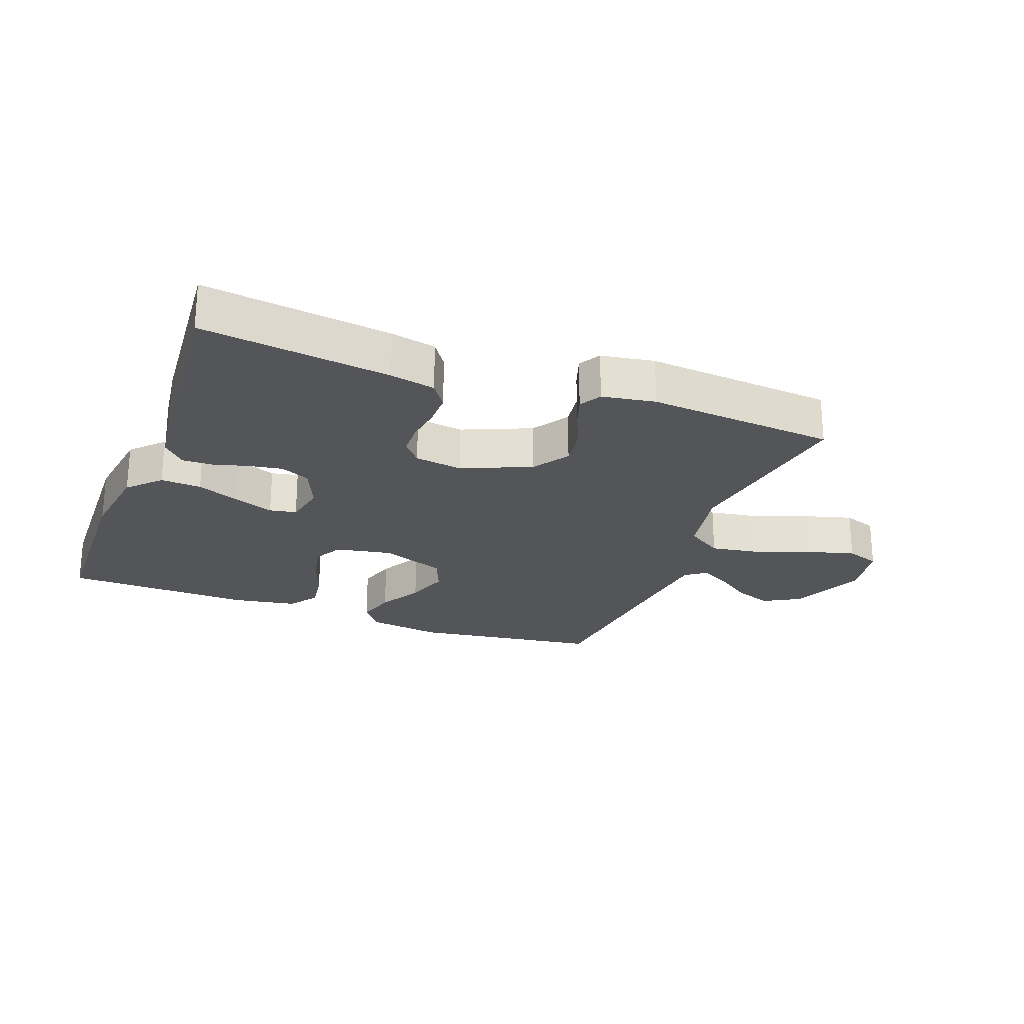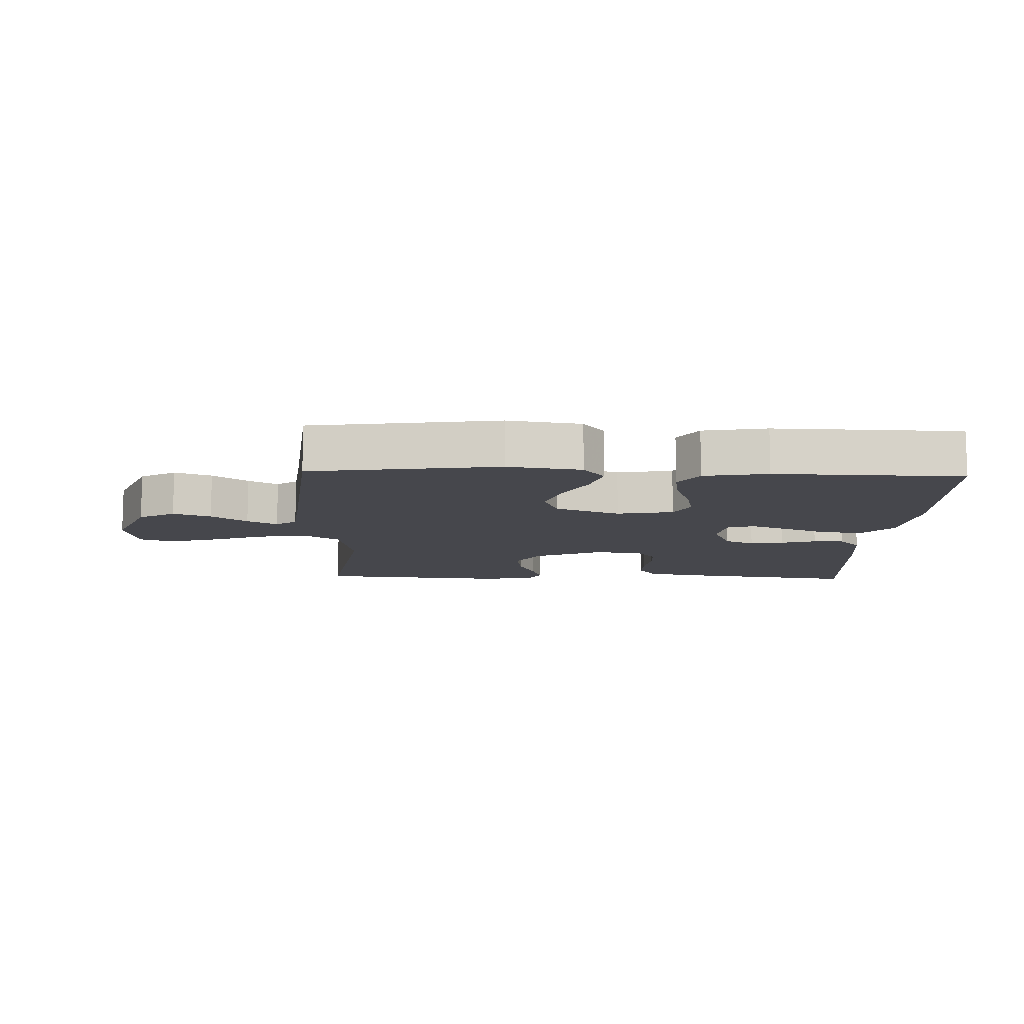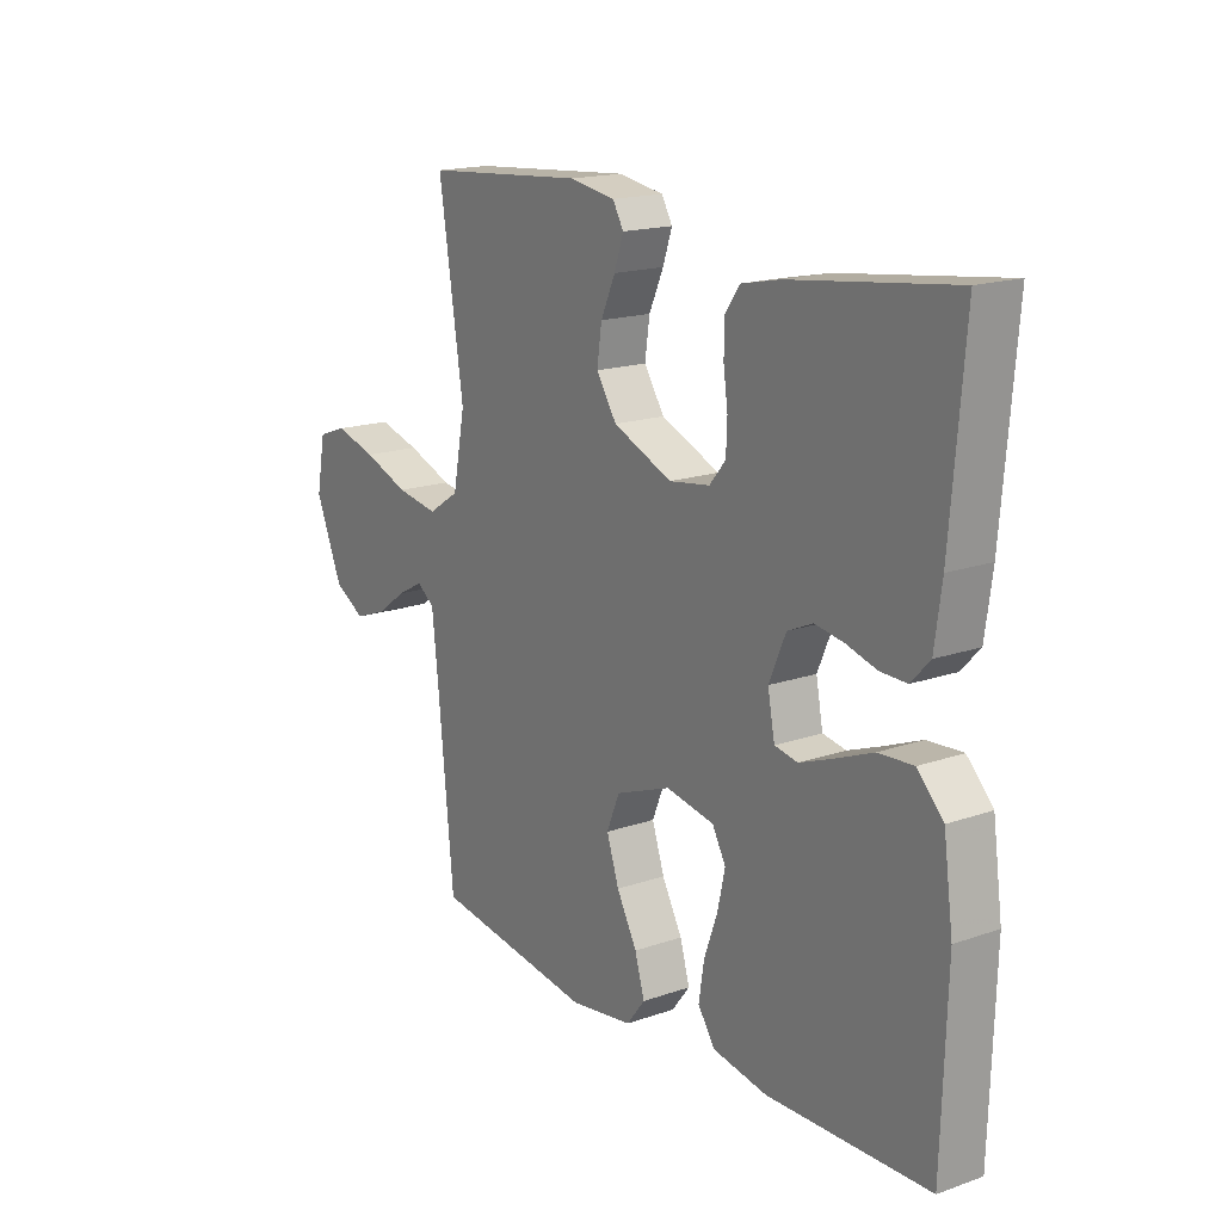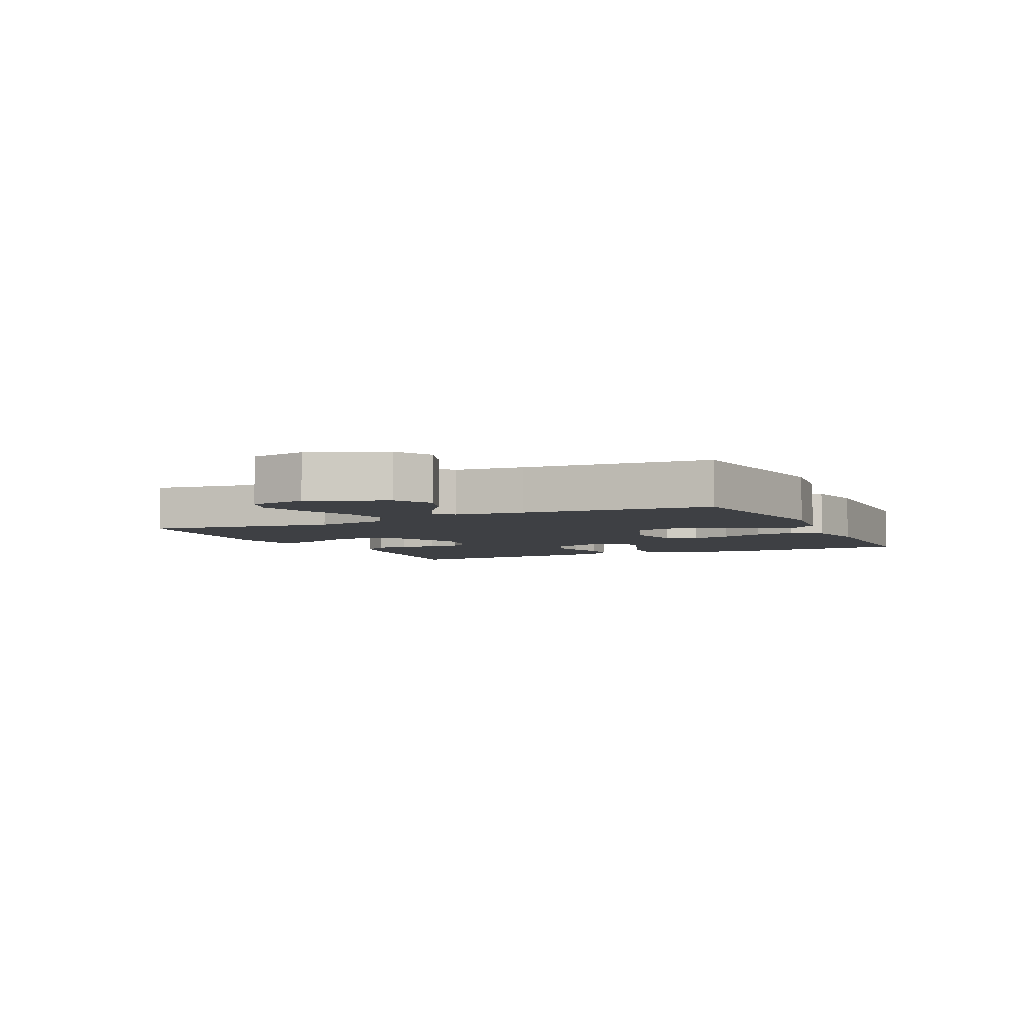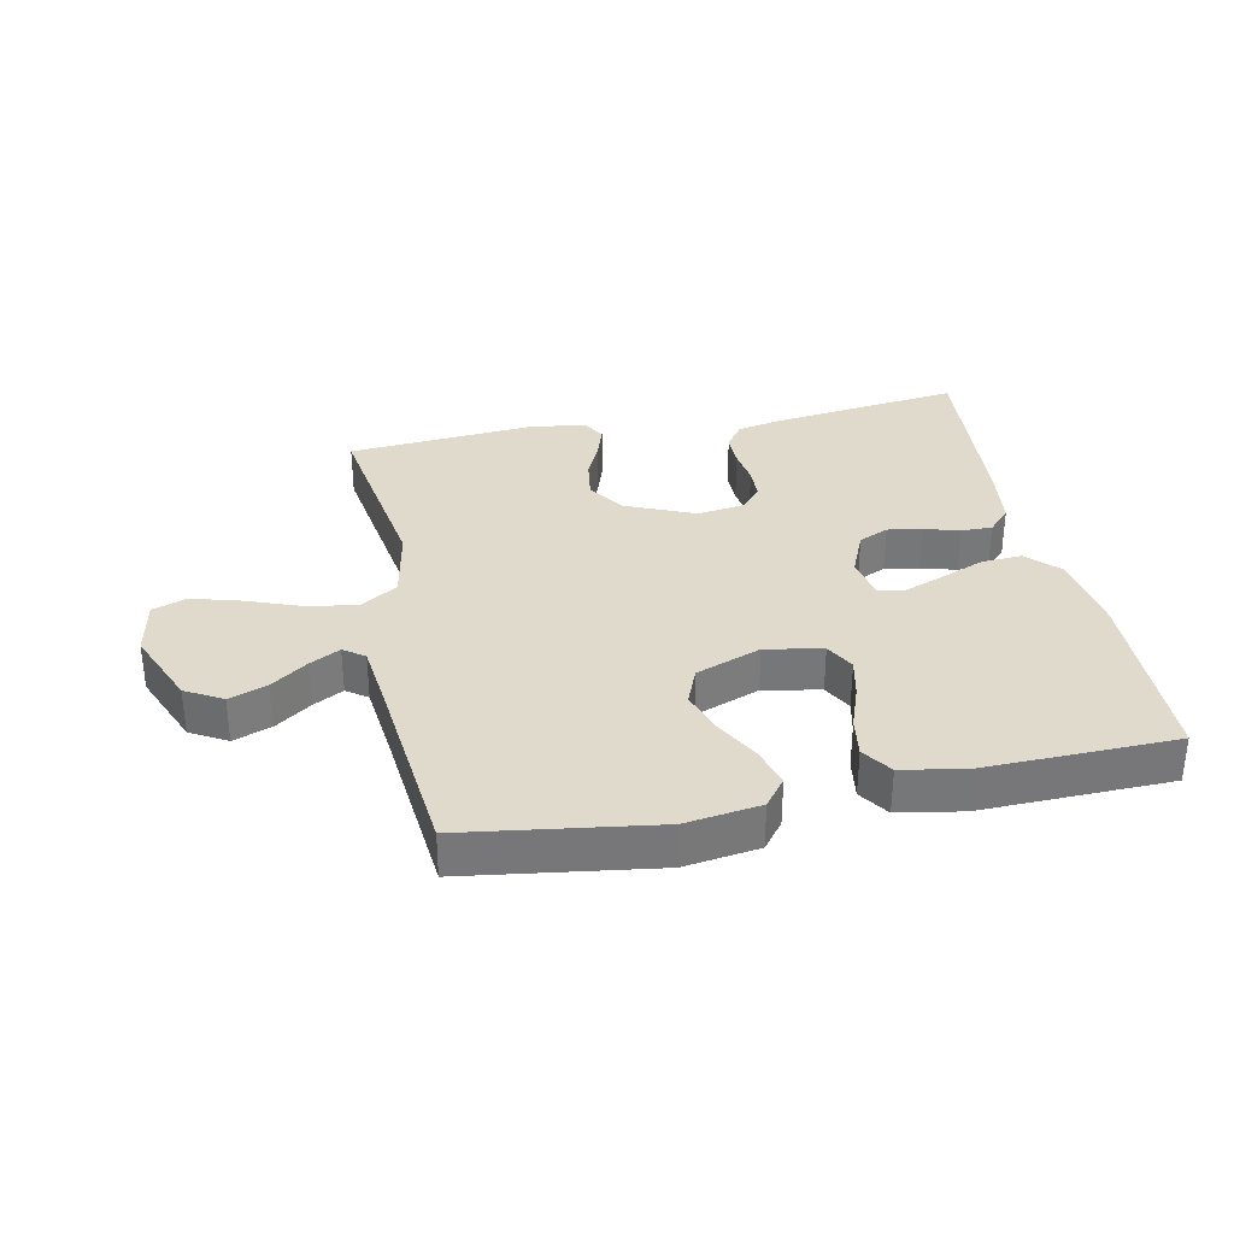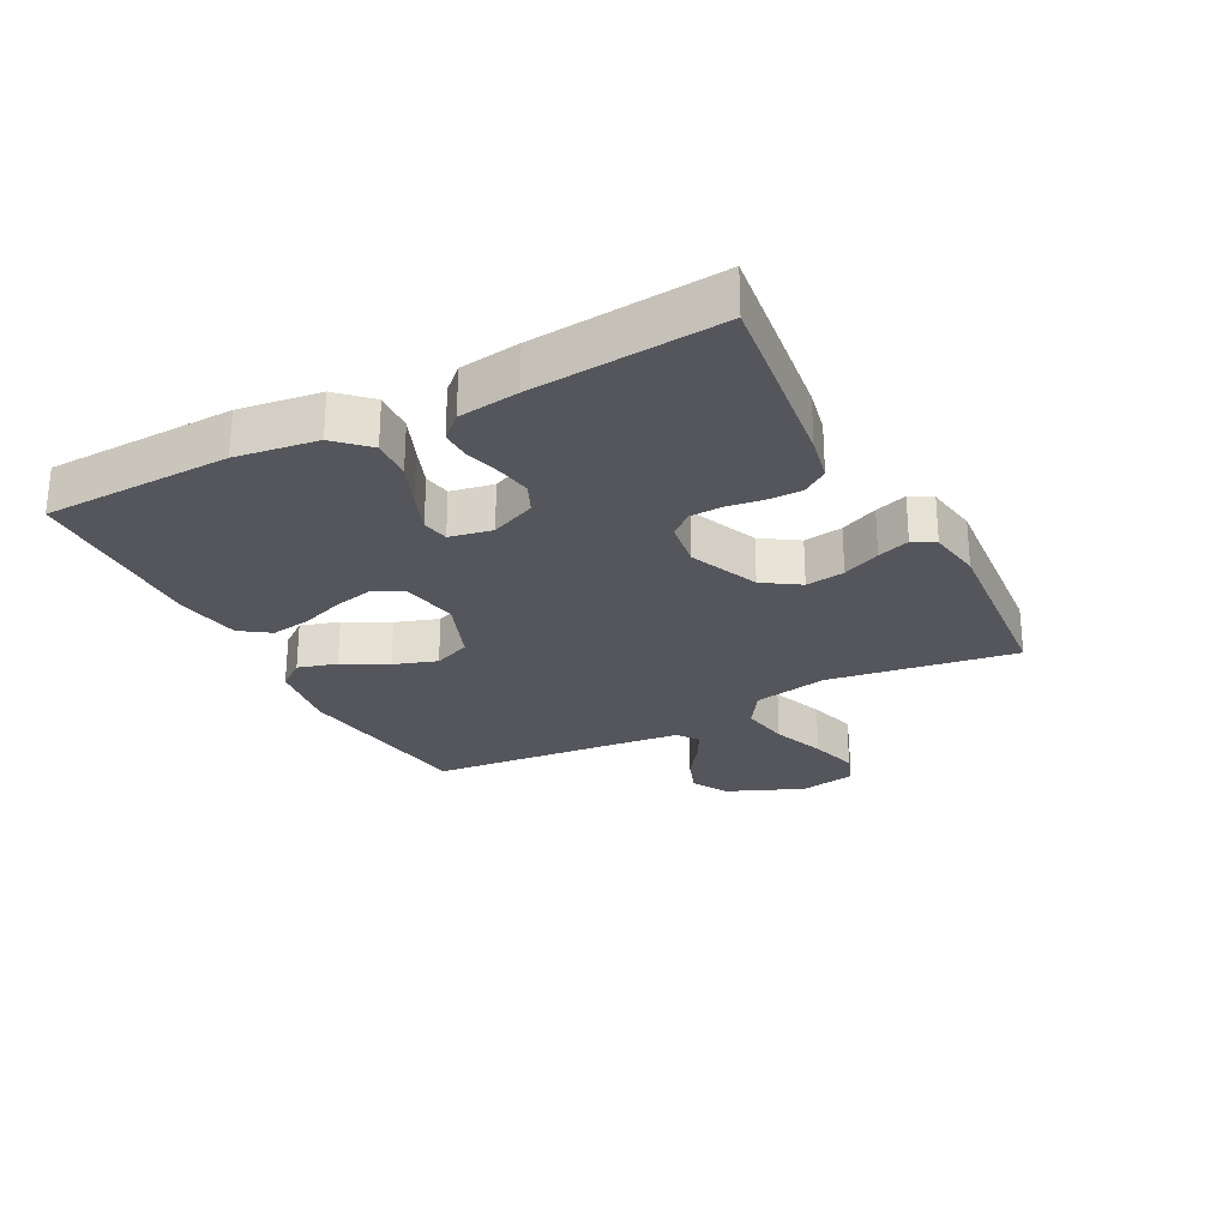
<metadata>
{"format":"obj","ext":"obj","renderer":"f3d","projection":"perspective","resolution":1024,"background":"white","views":[{"elev":-24.0,"azim":-20.8,"up":"+Y"},{"elev":-10.9,"azim":177.9,"up":"+Y"},{"elev":17.1,"azim":-124.9,"up":"+Z"},{"elev":-4.8,"azim":115.6,"up":"+Y"},{"elev":33.1,"azim":168.4,"up":"+Y"},{"elev":-26.2,"azim":-62.5,"up":"+Y"}]}
</metadata>
<code>
v -0.5 0.07 -0.5
v -0.509 0.07 -0.2
v -0.491 0.07 -0.07
v -0.443 0.07 -0.02
v -0.378 0.07 -0.024
v -0.309 0.07 -0.052
v -0.246 0.07 -0.076
v -0.203 0.07 -0.068
v -0.19 0.07 0
v -0.221 0.07 0.072
v -0.268 0.07 0.093
v -0.322 0.07 0.084
v -0.378 0.07 0.068
v -0.427 0.07 0.067
v -0.462 0.07 0.104
v -0.475 0.07 0.2
v -0.5 0.07 0.5
v -0.2 0.07 0.462
v -0.128 0.07 0.447
v -0.1 0.07 0.407
v -0.1 0.07 0.354
v -0.108 0.07 0.296
v -0.106 0.07 0.244
v -0.076 0.07 0.208
v 0 0.07 0.197
v 0.11 0.07 0.244
v 0.148 0.07 0.302
v 0.139 0.07 0.364
v 0.112 0.07 0.424
v 0.095 0.07 0.475
v 0.115 0.07 0.51
v 0.2 0.07 0.524
v 0.5 0.07 0.5
v 0.454 0.07 0.2
v 0.477 0.07 0.081
v 0.535 0.07 0.043
v 0.614 0.07 0.056
v 0.699 0.07 0.088
v 0.777 0.07 0.11
v 0.831 0.07 0.091
v 0.848 0.07 0
v 0.797 0.07 -0.122
v 0.739 0.07 -0.155
v 0.679 0.07 -0.133
v 0.622 0.07 -0.092
v 0.574 0.07 -0.066
v 0.541 0.07 -0.09
v 0.529 0.07 -0.2
v 0.5 0.07 -0.5
v 0.2 0.07 -0.543
v 0.082 0.07 -0.526
v 0.048 0.07 -0.482
v 0.066 0.07 -0.42
v 0.104 0.07 -0.35
v 0.127 0.07 -0.281
v 0.103 0.07 -0.222
v 0 0.07 -0.183
v -0.09 0.07 -0.2
v -0.115 0.07 -0.246
v -0.101 0.07 -0.309
v -0.076 0.07 -0.378
v -0.066 0.07 -0.442
v -0.098 0.07 -0.489
v -0.2 0.07 -0.507
v -0.5 0 -0.5
v -0.509 0 -0.2
v -0.491 0 -0.07
v -0.443 0 -0.02
v -0.378 0 -0.024
v -0.309 0 -0.052
v -0.246 0 -0.076
v -0.203 0 -0.068
v -0.19 0 0
v -0.221 0 0.072
v -0.268 0 0.093
v -0.322 0 0.084
v -0.378 0 0.068
v -0.427 0 0.067
v -0.462 0 0.104
v -0.475 0 0.2
v -0.5 0 0.5
v -0.2 0 0.462
v -0.128 0 0.447
v -0.1 0 0.407
v -0.1 0 0.354
v -0.108 0 0.296
v -0.106 0 0.244
v -0.076 0 0.208
v 0 0 0.197
v 0.11 0 0.244
v 0.148 0 0.302
v 0.139 0 0.364
v 0.112 0 0.424
v 0.095 0 0.475
v 0.115 0 0.51
v 0.2 0 0.524
v 0.5 0 0.5
v 0.454 0 0.2
v 0.477 0 0.081
v 0.535 0 0.043
v 0.614 0 0.056
v 0.699 0 0.088
v 0.777 0 0.11
v 0.831 0 0.091
v 0.848 0 0
v 0.797 0 -0.122
v 0.739 0 -0.155
v 0.679 0 -0.133
v 0.622 0 -0.092
v 0.574 0 -0.066
v 0.541 0 -0.09
v 0.529 0 -0.2
v 0.5 0 -0.5
v 0.2 0 -0.543
v 0.082 0 -0.526
v 0.048 0 -0.482
v 0.066 0 -0.42
v 0.104 0 -0.35
v 0.127 0 -0.281
v 0.103 0 -0.222
v 0 0 -0.183
v -0.09 0 -0.2
v -0.115 0 -0.246
v -0.101 0 -0.309
v -0.076 0 -0.378
v -0.066 0 -0.442
v -0.098 0 -0.489
v -0.2 0 -0.507
f 60 61 62 63
f 59 60 63 64
f 51 52 53 54
f 51 54 55
f 48 49 50 51
f 47 48 51 55
f 46 47 55 56
f 42 43 44 45
f 42 45 46
f 41 42 46
f 40 41 46
f 37 38 39 40
f 36 37 40 46
f 35 36 46 56
f 31 32 33 34
f 28 29 30 31
f 28 31 34 35
f 19 20 21 22
f 19 22 23
f 18 19 23
f 17 18 23
f 16 17 23 24
f 12 13 14 15
f 11 12 15 16
f 10 11 16 24
f 3 4 5 6
f 3 6 7
f 2 3 7
f 59 64 1 2
f 58 59 2 7
f 57 58 7 8
f 56 57 8 9
f 27 28 35
f 26 27 35 56
f 25 26 56 9
f 9 10 24 25
f 127 126 125 124
f 128 127 124 123
f 118 117 116 115
f 119 118 115
f 115 114 113 112
f 119 115 112 111
f 120 119 111 110
f 109 108 107 106
f 110 109 106
f 110 106 105
f 110 105 104
f 104 103 102 101
f 110 104 101 100
f 120 110 100 99
f 98 97 96 95
f 95 94 93 92
f 99 98 95 92
f 86 85 84 83
f 87 86 83
f 87 83 82
f 87 82 81
f 88 87 81 80
f 79 78 77 76
f 80 79 76 75
f 88 80 75 74
f 70 69 68 67
f 71 70 67
f 71 67 66
f 66 65 128 123
f 71 66 123 122
f 72 71 122 121
f 73 72 121 120
f 99 92 91
f 120 99 91 90
f 73 120 90 89
f 89 88 74 73
f 1 65 66 2
f 2 66 67 3
f 3 67 68 4
f 4 68 69 5
f 5 69 70 6
f 6 70 71 7
f 7 71 72 8
f 8 72 73 9
f 9 73 74 10
f 10 74 75 11
f 11 75 76 12
f 12 76 77 13
f 13 77 78 14
f 14 78 79 15
f 15 79 80 16
f 16 80 81 17
f 17 81 82 18
f 18 82 83 19
f 19 83 84 20
f 20 84 85 21
f 21 85 86 22
f 22 86 87 23
f 23 87 88 24
f 24 88 89 25
f 25 89 90 26
f 26 90 91 27
f 27 91 92 28
f 28 92 93 29
f 29 93 94 30
f 30 94 95 31
f 31 95 96 32
f 32 96 97 33
f 33 97 98 34
f 34 98 99 35
f 35 99 100 36
f 36 100 101 37
f 37 101 102 38
f 38 102 103 39
f 39 103 104 40
f 40 104 105 41
f 41 105 106 42
f 42 106 107 43
f 43 107 108 44
f 44 108 109 45
f 45 109 110 46
f 46 110 111 47
f 47 111 112 48
f 48 112 113 49
f 49 113 114 50
f 50 114 115 51
f 51 115 116 52
f 52 116 117 53
f 53 117 118 54
f 54 118 119 55
f 55 119 120 56
f 56 120 121 57
f 57 121 122 58
f 58 122 123 59
f 59 123 124 60
f 60 124 125 61
f 61 125 126 62
f 62 126 127 63
f 63 127 128 64
f 64 128 65 1

</code>
